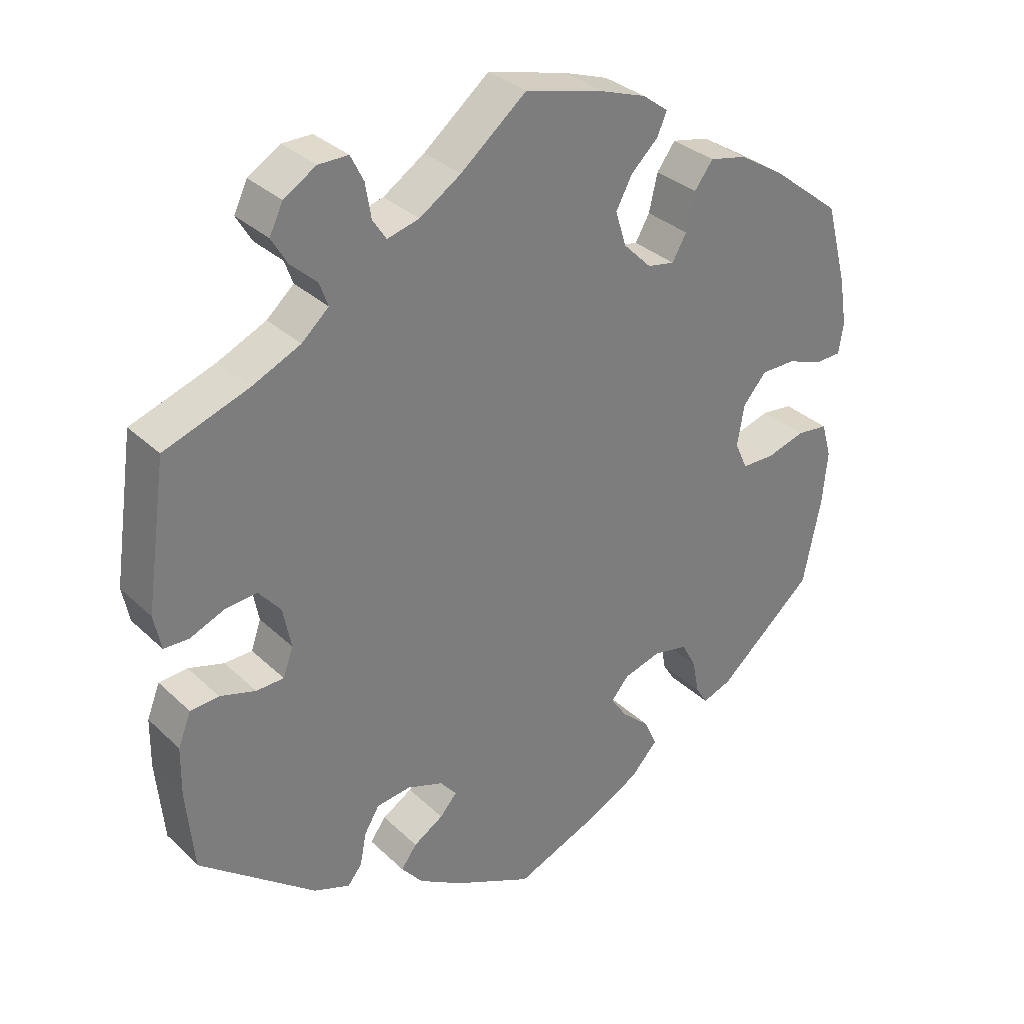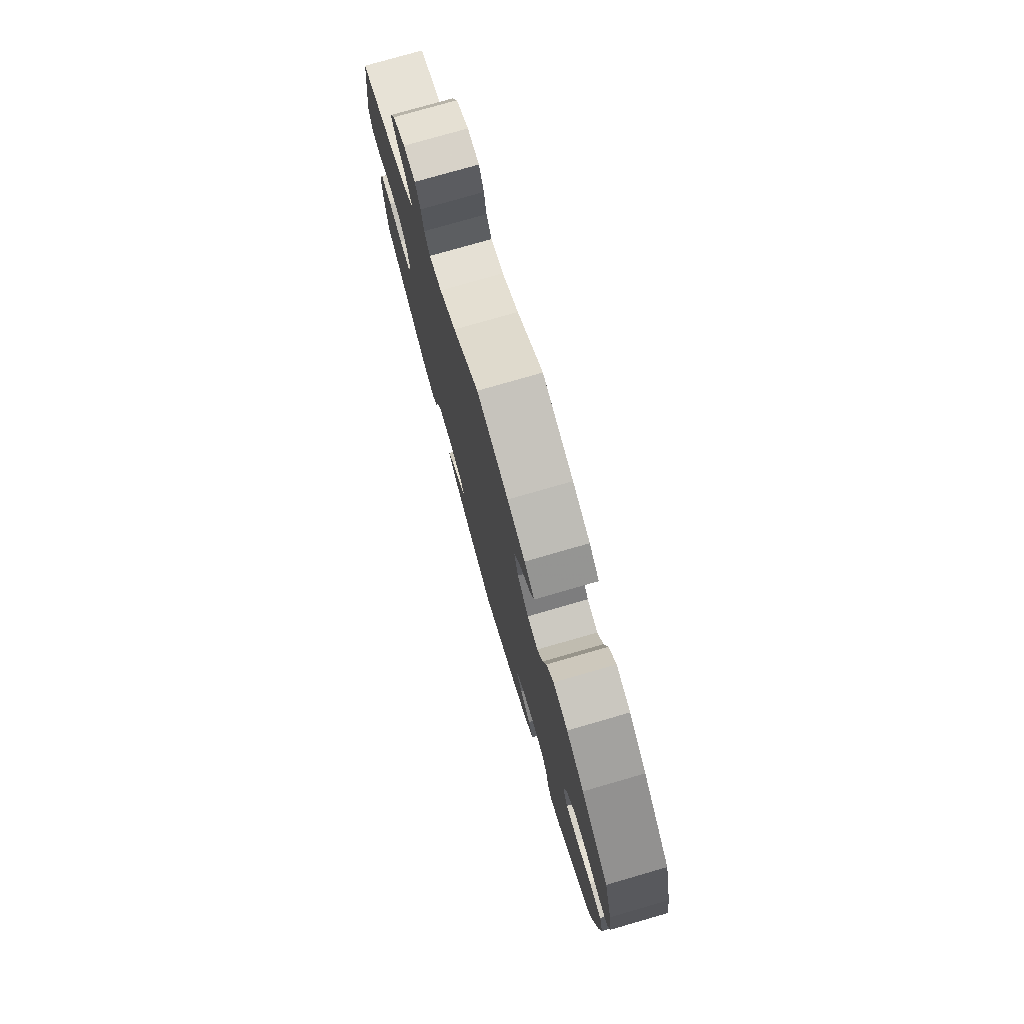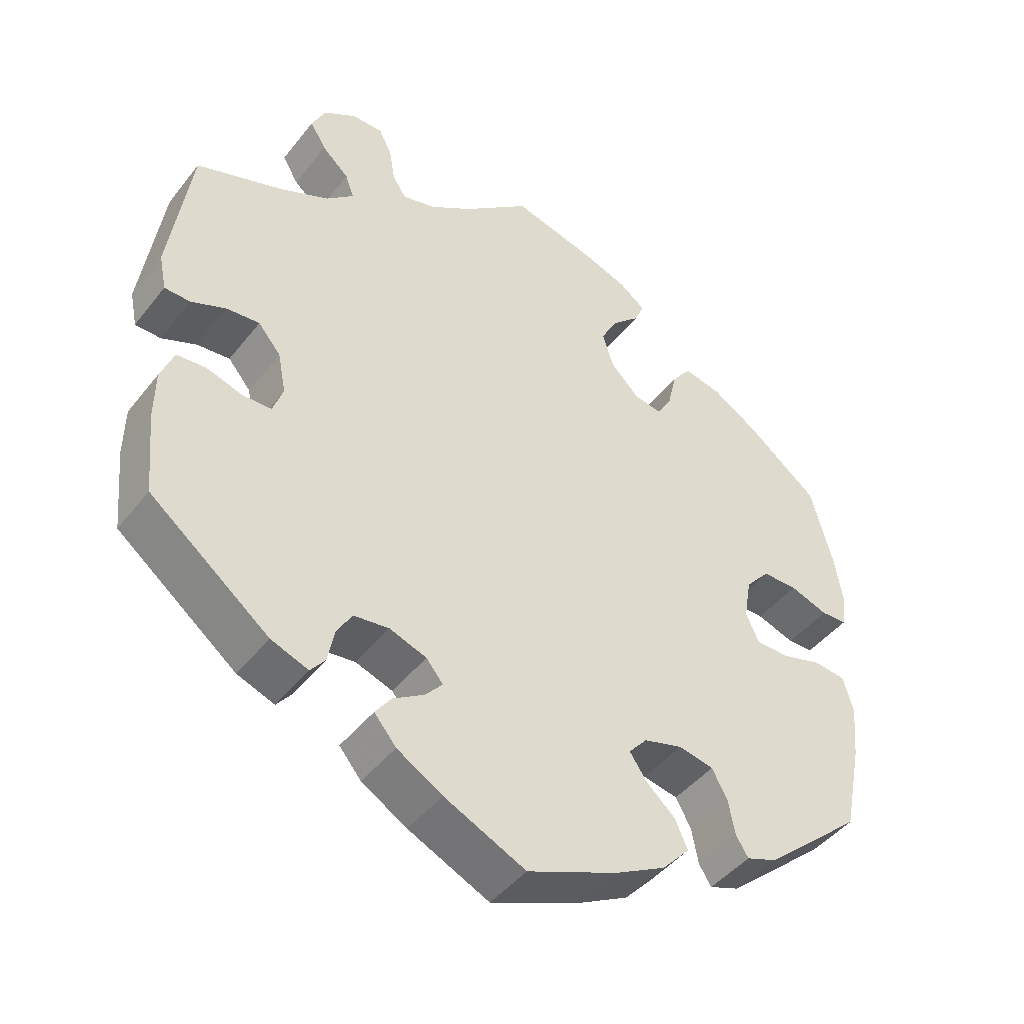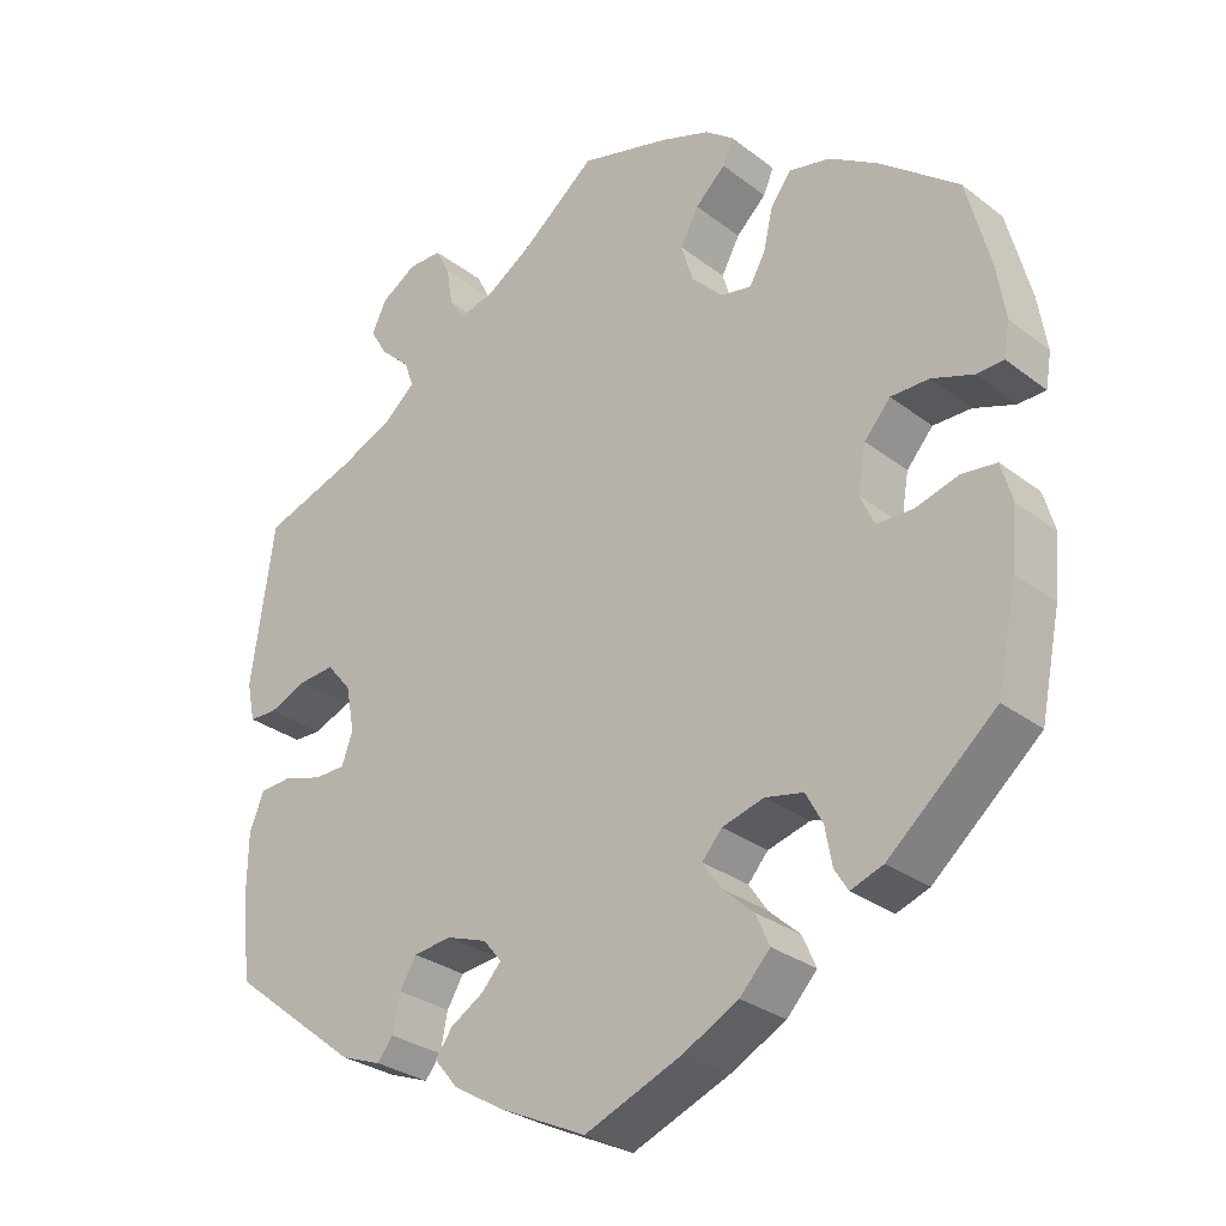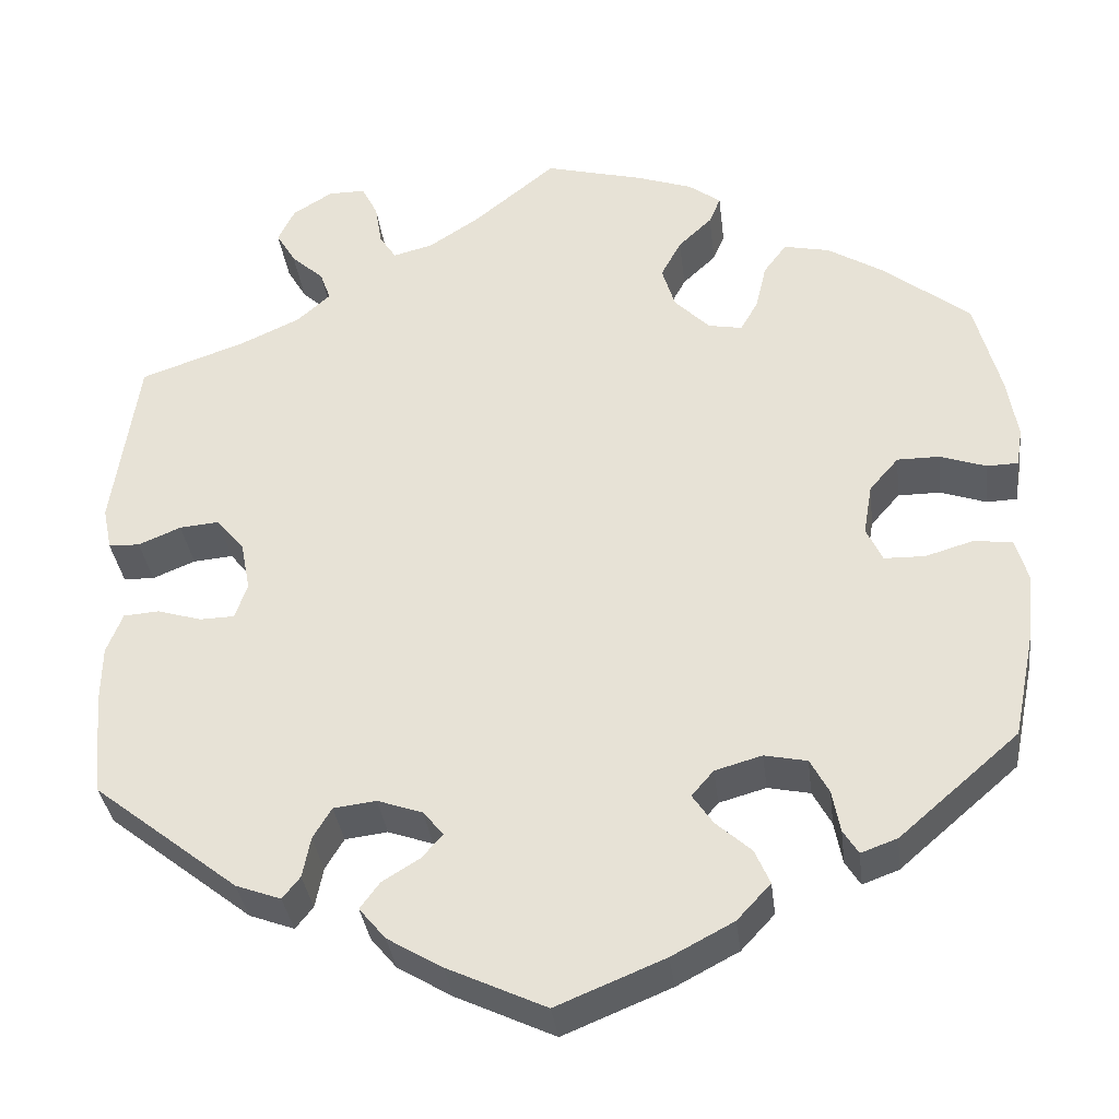
<metadata>
{"format":"obj","ext":"obj","renderer":"f3d","projection":"perspective","resolution":1024,"background":"white","views":[{"elev":32.4,"azim":-37.8,"up":"+Z"},{"elev":77.3,"azim":73.9,"up":"+Z"},{"elev":-44.8,"azim":-35.5,"up":"+Z"},{"elev":-29.1,"azim":41.6,"up":"+Z"},{"elev":-34.7,"azim":6.9,"up":"+Z"}]}
</metadata>
<code>
v -0.511 0.07 -0.175
v -0.51 0.07 -0.107
v -0.492 0.07 -0.061
v -0.452 0.07 -0.058
v -0.402 0.07 -0.073
v -0.363 0.07 -0.072
v -0.349 0.07 -0.032
v -0.36 0.07 0.025
v -0.391 0.07 0.062
v -0.436 0.07 0.058
v -0.484 0.07 0.038
v -0.519 0.07 0.039
v -0.529 0.07 0.088
v -0.5 0.07 0.289
v -0.382 0.07 0.33
v -0.314 0.07 0.361
v -0.276 0.07 0.395
v -0.288 0.07 0.428
v -0.325 0.07 0.462
v -0.347 0.07 0.499
v -0.328 0.07 0.538
v -0.283 0.07 0.566
v -0.241 0.07 0.566
v -0.223 0.07 0.53
v -0.215 0.07 0.482
v -0.196 0.07 0.453
v -0.151 0.07 0.465
v -0.093 0.07 0.503
v -0.001 0.07 0.578
v 0.111 0.07 0.549
v 0.174 0.07 0.527
v 0.21 0.07 0.5
v 0.197 0.07 0.469
v 0.159 0.07 0.433
v 0.136 0.07 0.39
v 0.151 0.07 0.341
v 0.191 0.07 0.301
v 0.229 0.07 0.294
v 0.249 0.07 0.329
v 0.261 0.07 0.381
v 0.287 0.07 0.416
v 0.339 0.07 0.405
v 0.402 0.07 0.366
v 0.5 0.07 0.289
v 0.53 0.07 0.176
v 0.541 0.07 0.108
v 0.534 0.07 0.065
v 0.499 0.07 0.064
v 0.447 0.07 0.082
v 0.399 0.07 0.082
v 0.366 0.07 0.044
v 0.356 0.07 -0.014
v 0.374 0.07 -0.053
v 0.42 0.07 -0.054
v 0.474 0.07 -0.038
v 0.518 0.07 -0.043
v 0.532 0.07 -0.092
v 0.525 0.07 -0.166
v 0.5 0.07 -0.289
v 0.365 0.07 -0.406
v 0.324 0.07 -0.421
v 0.307 0.07 -0.394
v 0.298 0.07 -0.346
v 0.277 0.07 -0.307
v 0.229 0.07 -0.297
v 0.176 0.07 -0.312
v 0.151 0.07 -0.341
v 0.174 0.07 -0.375
v 0.214 0.07 -0.411
v 0.231 0.07 -0.45
v 0.193 0.07 -0.491
v 0.123 0.07 -0.528
v 0.001 0.07 -0.578
v -0.11 0.07 -0.526
v -0.172 0.07 -0.489
v -0.202 0.07 -0.453
v -0.18 0.07 -0.423
v -0.138 0.07 -0.397
v -0.114 0.07 -0.37
v -0.137 0.07 -0.342
v -0.188 0.07 -0.324
v -0.236 0.07 -0.33
v -0.257 0.07 -0.365
v -0.266 0.07 -0.411
v -0.286 0.07 -0.436
v -0.337 0.07 -0.417
v -0.5 0.07 -0.289
v -0.511 0 -0.175
v -0.51 0 -0.107
v -0.492 0 -0.061
v -0.452 0 -0.058
v -0.402 0 -0.073
v -0.363 0 -0.072
v -0.349 0 -0.032
v -0.36 0 0.025
v -0.391 0 0.062
v -0.436 0 0.058
v -0.484 0 0.038
v -0.519 0 0.039
v -0.529 0 0.088
v -0.5 0 0.289
v -0.382 0 0.33
v -0.314 0 0.361
v -0.276 0 0.395
v -0.288 0 0.428
v -0.325 0 0.462
v -0.347 0 0.499
v -0.328 0 0.538
v -0.283 0 0.566
v -0.241 0 0.566
v -0.223 0 0.53
v -0.215 0 0.482
v -0.196 0 0.453
v -0.151 0 0.465
v -0.093 0 0.503
v -0.001 0 0.578
v 0.111 0 0.549
v 0.174 0 0.527
v 0.21 0 0.5
v 0.197 0 0.469
v 0.159 0 0.433
v 0.136 0 0.39
v 0.151 0 0.341
v 0.191 0 0.301
v 0.229 0 0.294
v 0.249 0 0.329
v 0.261 0 0.381
v 0.287 0 0.416
v 0.339 0 0.405
v 0.402 0 0.366
v 0.5 0 0.289
v 0.53 0 0.176
v 0.541 0 0.108
v 0.534 0 0.065
v 0.499 0 0.064
v 0.447 0 0.082
v 0.399 0 0.082
v 0.366 0 0.044
v 0.356 0 -0.014
v 0.374 0 -0.053
v 0.42 0 -0.054
v 0.474 0 -0.038
v 0.518 0 -0.043
v 0.532 0 -0.092
v 0.525 0 -0.166
v 0.5 0 -0.289
v 0.365 0 -0.406
v 0.324 0 -0.421
v 0.307 0 -0.394
v 0.298 0 -0.346
v 0.277 0 -0.307
v 0.229 0 -0.297
v 0.176 0 -0.312
v 0.151 0 -0.341
v 0.174 0 -0.375
v 0.214 0 -0.411
v 0.231 0 -0.45
v 0.193 0 -0.491
v 0.123 0 -0.528
v 0.001 0 -0.578
v -0.11 0 -0.526
v -0.172 0 -0.489
v -0.202 0 -0.453
v -0.18 0 -0.423
v -0.138 0 -0.397
v -0.114 0 -0.37
v -0.137 0 -0.342
v -0.188 0 -0.324
v -0.236 0 -0.33
v -0.257 0 -0.365
v -0.266 0 -0.411
v -0.286 0 -0.436
v -0.337 0 -0.417
v -0.5 0 -0.289
f 83 84 85 86
f 82 83 86 87
f 81 82 87 1
f 75 76 77 78
f 75 78 79
f 74 75 79
f 73 74 79
f 72 73 79
f 71 72 79 80
f 68 69 70 71
f 67 68 71 80
f 60 61 62 63
f 60 63 64
f 59 60 64
f 58 59 64 65
f 54 55 56 57
f 53 54 57 58
f 46 47 48 49
f 46 49 50
f 45 46 50
f 44 45 50
f 43 44 50 51
f 39 40 41 42
f 38 39 42 43
f 31 32 33 34
f 31 34 35
f 28 29 30 31
f 27 28 31 35
f 26 27 35 36
f 22 23 24 25
f 22 25 26
f 21 22 26
f 18 19 20 21
f 18 21 26
f 17 18 26 36
f 12 13 14 15
f 10 11 12 15
f 9 10 15 16
f 8 9 16 17
f 2 3 4 5
f 2 5 6
f 1 2 6
f 81 1 6
f 66 67 80 81
f 66 81 6 7
f 53 58 65 66
f 52 53 66 7
f 38 43 51 52
f 37 38 52 7
f 17 36 37
f 7 8 17 37
f 173 172 171 170
f 174 173 170 169
f 88 174 169 168
f 165 164 163 162
f 166 165 162
f 166 162 161
f 166 161 160
f 166 160 159
f 167 166 159 158
f 158 157 156 155
f 167 158 155 154
f 150 149 148 147
f 151 150 147
f 151 147 146
f 152 151 146 145
f 144 143 142 141
f 145 144 141 140
f 136 135 134 133
f 137 136 133
f 137 133 132
f 137 132 131
f 138 137 131 130
f 129 128 127 126
f 130 129 126 125
f 121 120 119 118
f 122 121 118
f 118 117 116 115
f 122 118 115 114
f 123 122 114 113
f 112 111 110 109
f 113 112 109
f 113 109 108
f 108 107 106 105
f 113 108 105
f 123 113 105 104
f 102 101 100 99
f 102 99 98 97
f 103 102 97 96
f 104 103 96 95
f 92 91 90 89
f 93 92 89
f 93 89 88
f 93 88 168
f 168 167 154 153
f 94 93 168 153
f 153 152 145 140
f 94 153 140 139
f 139 138 130 125
f 94 139 125 124
f 124 123 104
f 124 104 95 94
f 1 88 89 2
f 2 89 90 3
f 3 90 91 4
f 4 91 92 5
f 5 92 93 6
f 6 93 94 7
f 7 94 95 8
f 8 95 96 9
f 9 96 97 10
f 10 97 98 11
f 11 98 99 12
f 12 99 100 13
f 13 100 101 14
f 14 101 102 15
f 15 102 103 16
f 16 103 104 17
f 17 104 105 18
f 18 105 106 19
f 19 106 107 20
f 20 107 108 21
f 21 108 109 22
f 22 109 110 23
f 23 110 111 24
f 24 111 112 25
f 25 112 113 26
f 26 113 114 27
f 27 114 115 28
f 28 115 116 29
f 29 116 117 30
f 30 117 118 31
f 31 118 119 32
f 32 119 120 33
f 33 120 121 34
f 34 121 122 35
f 35 122 123 36
f 36 123 124 37
f 37 124 125 38
f 38 125 126 39
f 39 126 127 40
f 40 127 128 41
f 41 128 129 42
f 42 129 130 43
f 43 130 131 44
f 44 131 132 45
f 45 132 133 46
f 46 133 134 47
f 47 134 135 48
f 48 135 136 49
f 49 136 137 50
f 50 137 138 51
f 51 138 139 52
f 52 139 140 53
f 53 140 141 54
f 54 141 142 55
f 55 142 143 56
f 56 143 144 57
f 57 144 145 58
f 58 145 146 59
f 59 146 147 60
f 60 147 148 61
f 61 148 149 62
f 62 149 150 63
f 63 150 151 64
f 64 151 152 65
f 65 152 153 66
f 66 153 154 67
f 67 154 155 68
f 68 155 156 69
f 69 156 157 70
f 70 157 158 71
f 71 158 159 72
f 72 159 160 73
f 73 160 161 74
f 74 161 162 75
f 75 162 163 76
f 76 163 164 77
f 77 164 165 78
f 78 165 166 79
f 79 166 167 80
f 80 167 168 81
f 81 168 169 82
f 82 169 170 83
f 83 170 171 84
f 84 171 172 85
f 85 172 173 86
f 86 173 174 87
f 87 174 88 1

</code>
